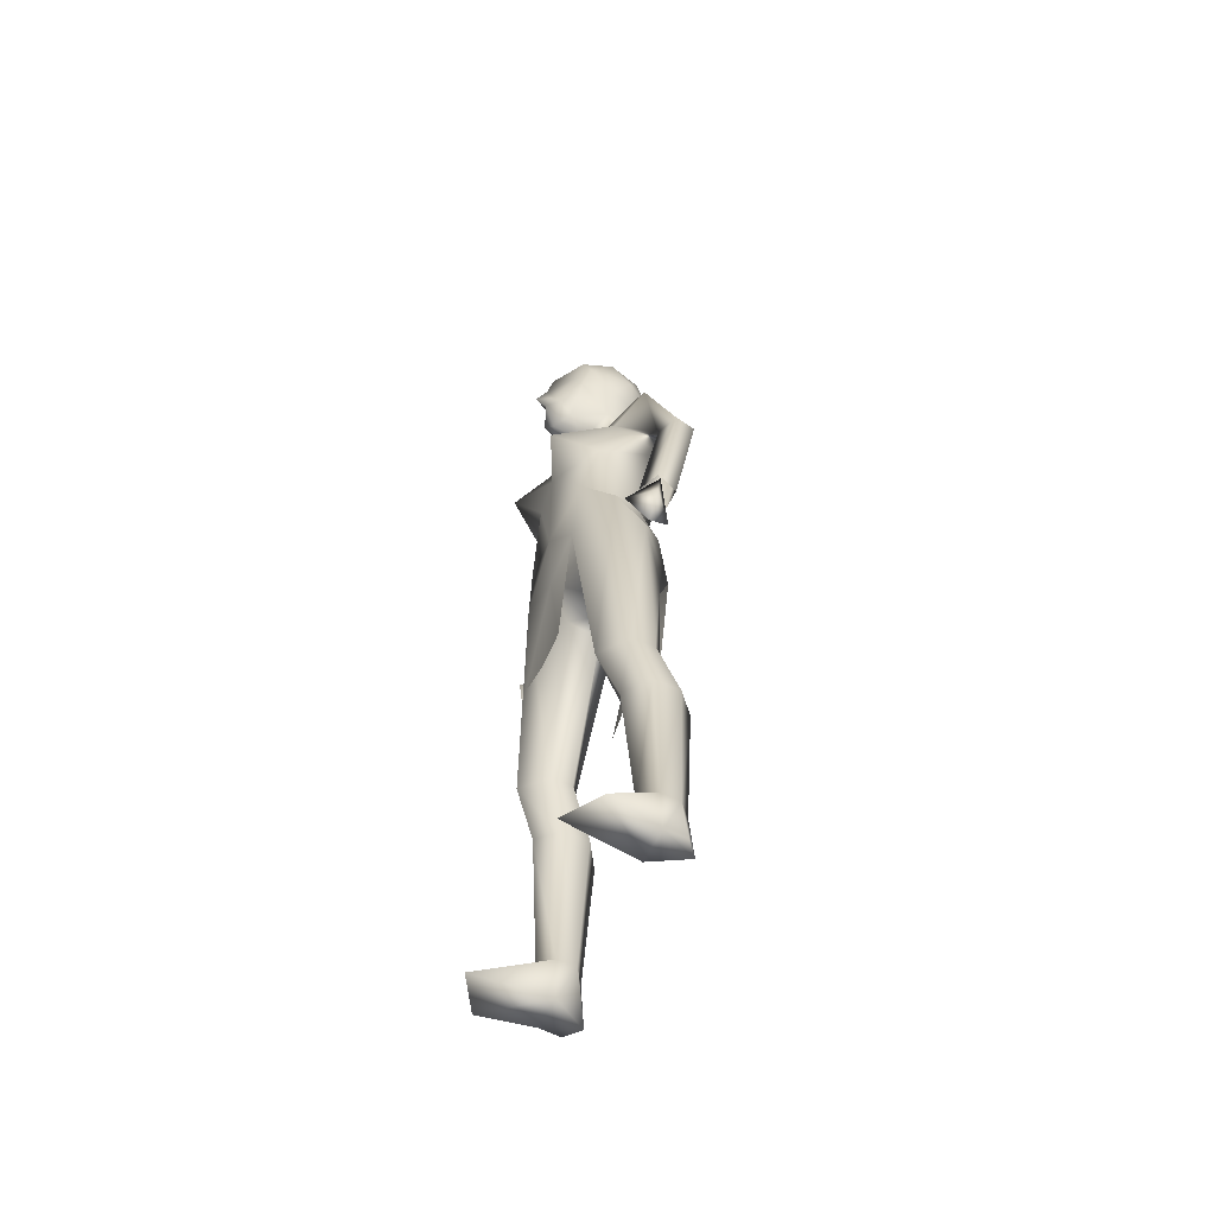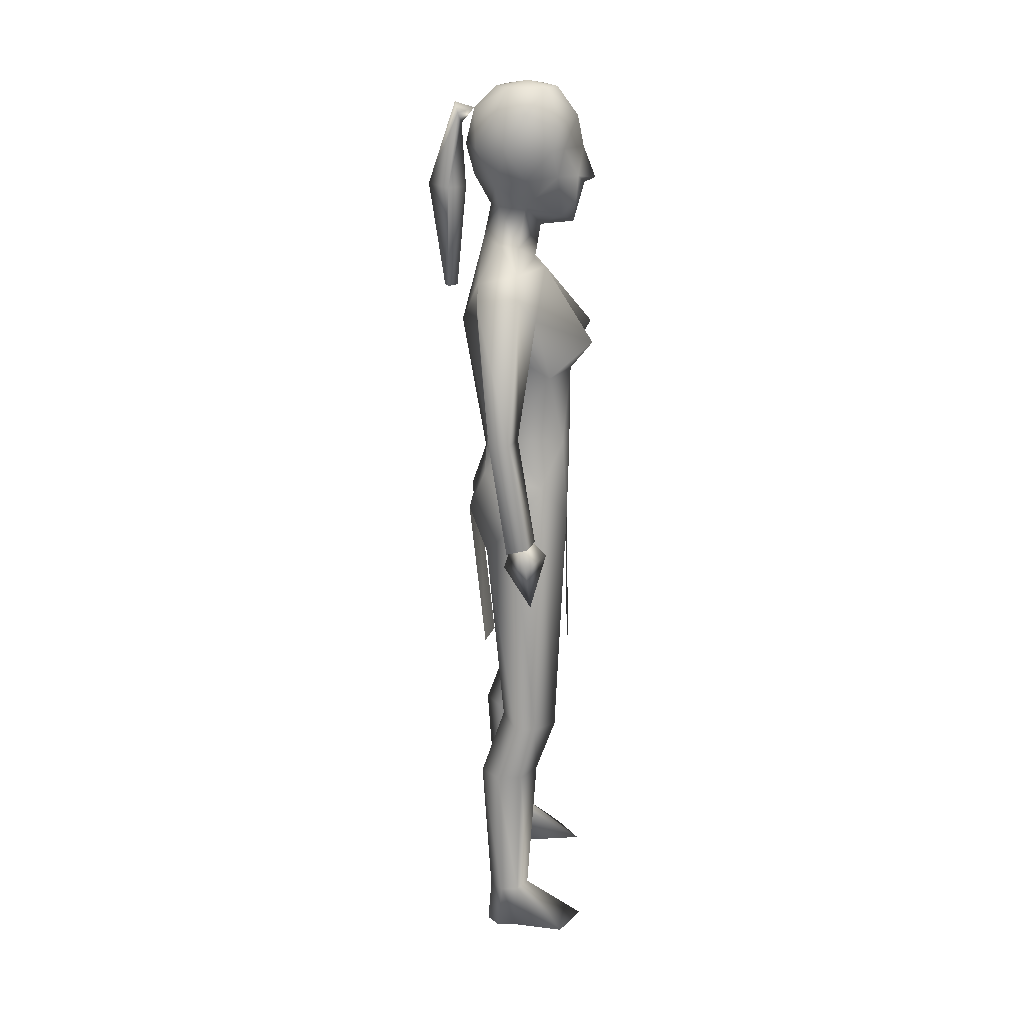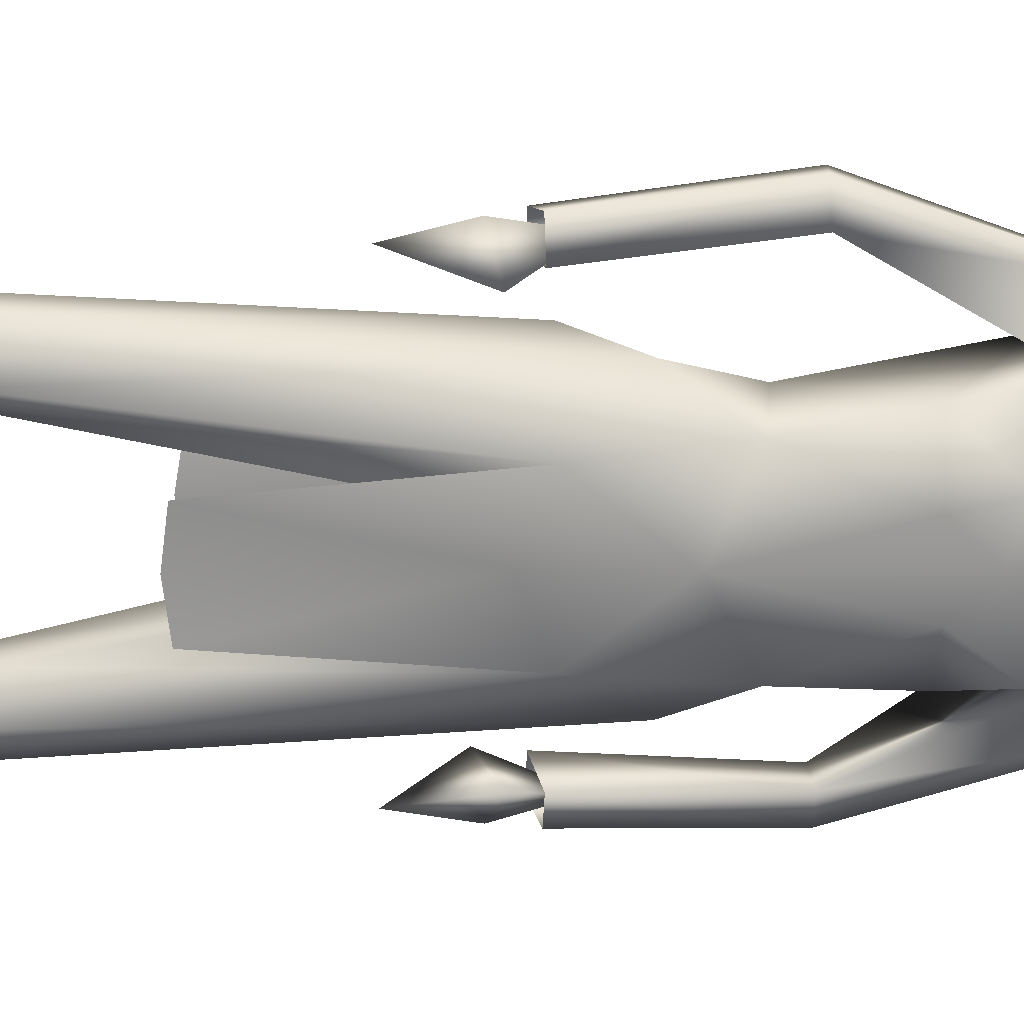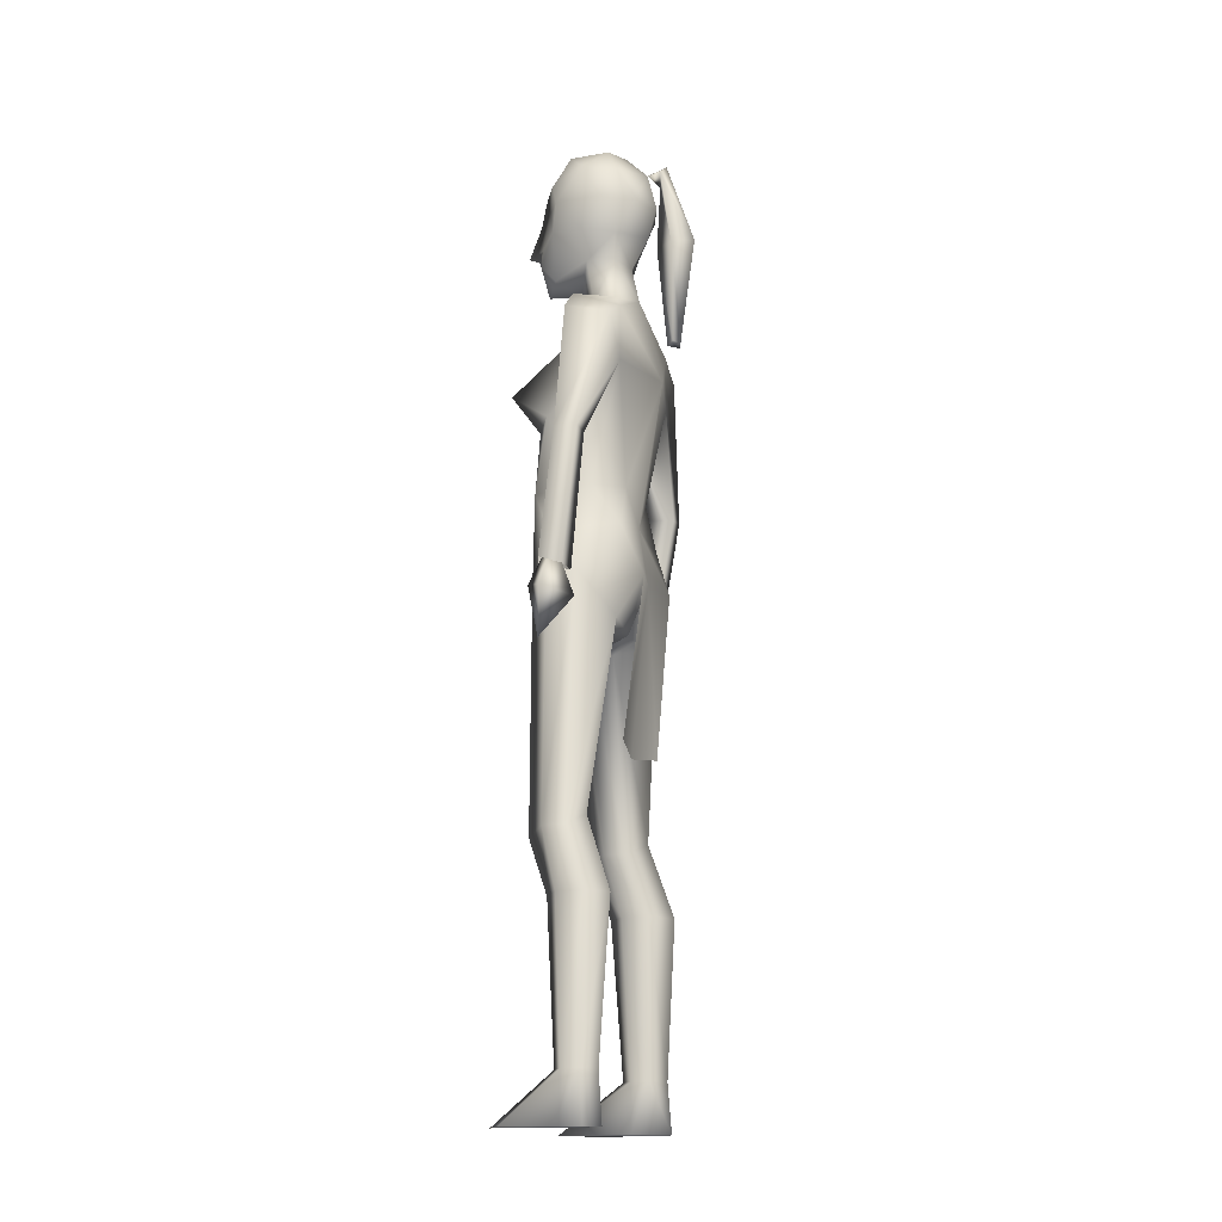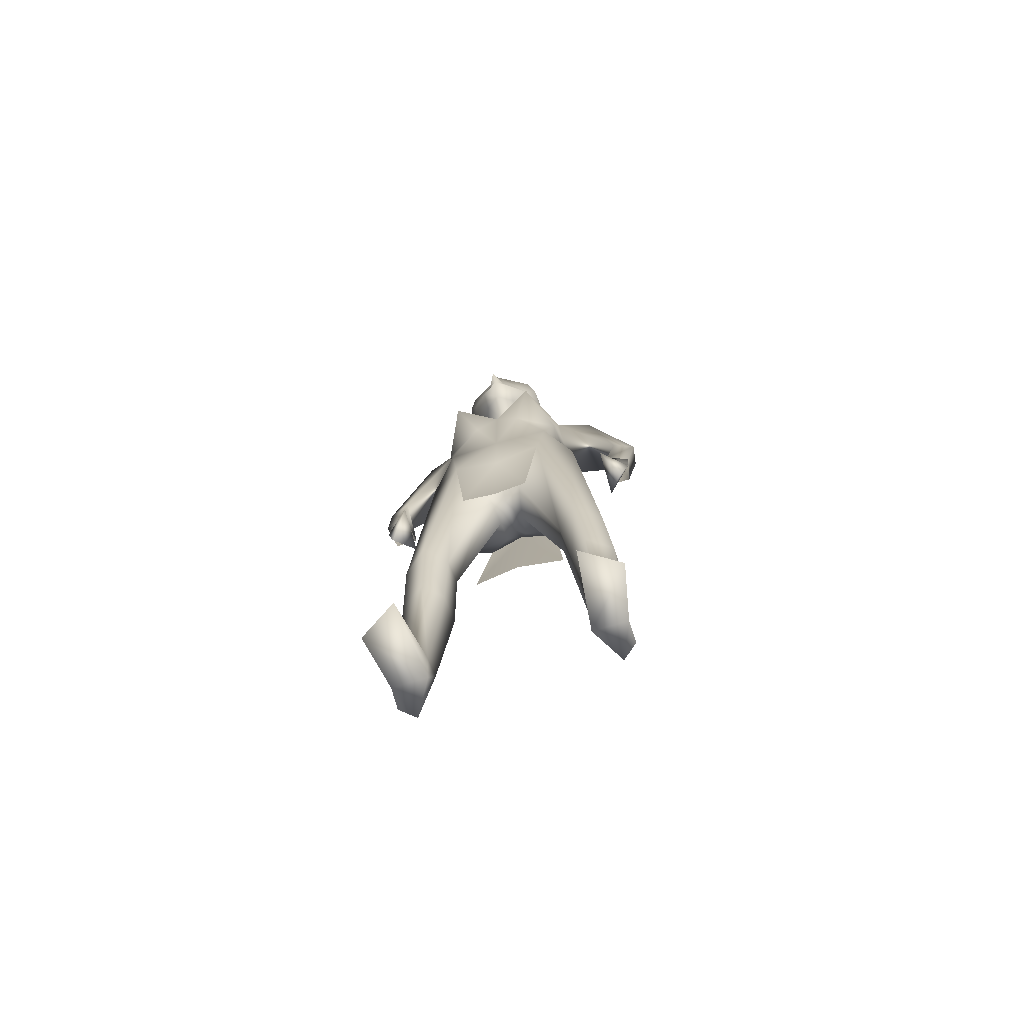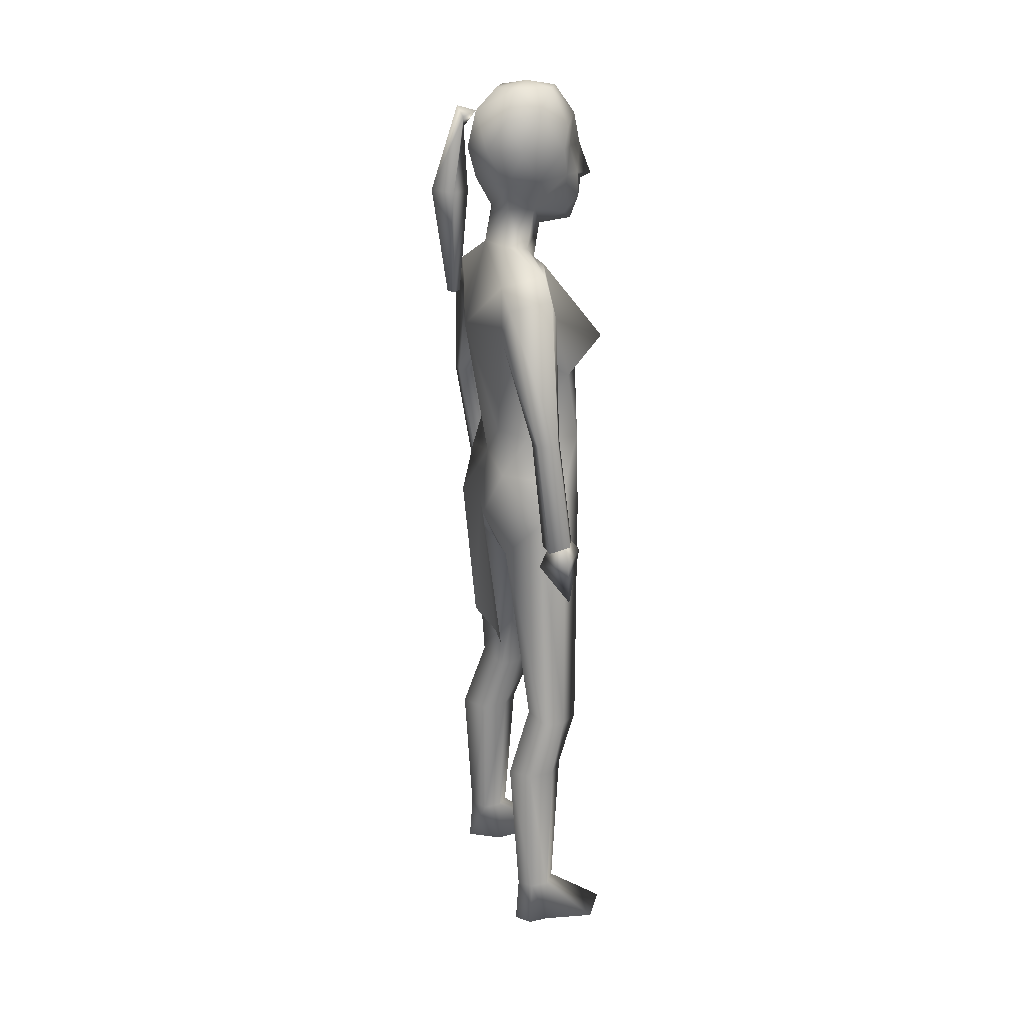
<metadata>
{"format":"obj","ext":"obj","renderer":"f3d","projection":"perspective","resolution":1024,"background":"white","views":[{"elev":-58.9,"azim":153.7,"up":"+Y"},{"elev":21.8,"azim":1.2,"up":"+Y"},{"elev":23.2,"azim":89.3,"up":"+Z"},{"elev":-16.5,"azim":-160.2,"up":"+Y"},{"elev":-74.2,"azim":106.7,"up":"+Y"},{"elev":22.5,"azim":-18.2,"up":"+Y"}]}
</metadata>
<code>
o Icosphere
v 0.1404 1.613 -0.01763
v 0.03807 1.613 -0.08532
v 0.1013 1.714 -0.07004
v -0.02515 1.731 -0.06902
v 0.03807 1.559 -0.05558
v 0.1007 1.621 -0.06822
v -0.02206 1.603 -0.06564
v 0.08871 1.672 -0.08385
v 0.1129 1.672 -0.04691
v -0.05922 1.672 -0.05607
v 0.000912 1.672 -0.09072
v 0.03807 1.741 -0.08114
v 0.07523 1.784 -0.04057
v 0.000912 1.784 -0.04057
v 0.1368 1.571 -0.03389
v 0.1079 1.54 -0.03165
v -0.01451 1.558 -0.04983
v 0.02363 1.476 -0.05328
v -0.01451 1.481 -0.04983
v 0.01593 0.9294 -0.1664
v 0.007902 1.1 -0.1101
v -0.05366 1.424 -0.1288
v -0.0536 1.318 -0.1288
v 0.172 1.294 -0.0821
v 0.1295 1.231 -0.04682
v 0.05941 1.349 -0.1303
v 0.1249 0.9294 -0.08936
v 0.02611 1.446 -0.1567
v -0.05366 1.389 -0.1797
v 0.02677 0.9596 -0.2442
v 0.08286 0.8891 -0.2148
v 0.05194 0.7871 -0.2441
v -0.001611 0.862 -0.2142
v 0.04255 0.8732 -0.2631
v -0.009814 0.08662 -0.1403
v -0.0318 0.08662 -0.1742
v -0.008815 0.08662 -0.1982
v 0.02516 0.08662 -0.1972
v 0.04714 0.08662 -0.1662
v 0.02516 0.08662 -0.1432
v -0.01734 0.3677 -0.1181
v -0.04952 0.3677 -0.1678
v -0.01588 0.3677 -0.2029
v 0.03385 0.3677 -0.2015
v 0.06603 0.3677 -0.1561
v 0.03385 0.3677 -0.1225
v 0.02077 0.4793 -0.1055
v -0.004082 0.5008 -0.1578
v 0.02195 0.4793 -0.1946
v 0.06226 0.4793 -0.1931
v 0.1037 0.4691 -0.1455
v 0.06226 0.4793 -0.1101
v 0.01352 0.8204 -0.02264
v -0.03945 0.8515 -0.1086
v 0.07197 1.009 -0.1558
v 0.07197 0.8515 -0.03398
v -0.03851 -0.003111 -0.1758
v -0.01536 -0.003111 -0.2029
v 0.02428 -0.003111 -0.2018
v 0.02428 -0.003111 -0.1388
v 0.1201 -0.002051 -0.2218
v 0.1629 -0.002051 -0.1533
v -0.07677 0.9347 -0.07066
v -0.04381 1.023 -0.1013
v -0.02946 0.8414 -0.02025
v 0.1151 1.092 -0.1058
v 0.0875 1.231 -0.1241
v 0.02611 1.406 -0.1963
v -0.03812 1.105 -0.05419
v -0.02922 1.141 -0.2444
v 0.02659 1.145 -0.2426
v -0.02925 1.144 -0.2791
v 0.01014 1.144 -0.2853
v 0.004394 0.908 -0.2153
v 0.06021 0.9219 -0.2262
v 0.004363 0.9075 -0.2577
v 0.04376 0.9204 -0.2673
v 0.1315 0.6292 -0.06297
v -0.04451 0.6382 -0.09021
v -0.09498 1.735 -0.02033
v -0.1152 1.589 -0.01971
v -0.1169 1.391 -0.02033
v -0.04596 1.486 -0
v 0.1404 1.613 0.01763
v 0.03807 1.613 0.08532
v -0.06422 1.613 -0
v 0.1013 1.714 0.07004
v -0.02515 1.731 0.06902
v 0.03998 1.795 0
v 0.1742 1.608 0
v 0.03807 1.559 0.05558
v 0.1007 1.621 0.06822
v -0.03147 1.554 -0
v -0.02206 1.603 0.06564
v 0.1505 1.668 0
v 0.08871 1.672 0.08385
v 0.1129 1.672 0.04691
v -0.05922 1.672 0.05607
v 0.000912 1.672 0.09072
v -0.08035 1.673 -0
v 0.1383 1.728 0
v 0.03807 1.741 0.08114
v -0.06341 1.742 -0
v 0.0982 1.784 0
v 0.07523 1.784 0.04057
v 0.000912 1.784 0.04057
v -0.02206 1.784 -0
v 0.1529 1.598 0
v 0.132 1.521 0
v 0.1368 1.571 0.03389
v 0.06728 1.514 0
v 0.05592 1.445 0
v 0.1079 1.54 0.03165
v -0.01451 1.558 0.04983
v 0.02363 1.476 0.05328
v -0.01451 1.481 0.04983
v -0.08974 1.319 -0
v -0.04345 1.043 -0
v -0.06027 0.9338 -0
v -0.01732 0.8472 -0
v 0.01593 0.9294 0.1664
v 0.007902 1.1 0.1101
v -0.05366 1.424 0.1288
v -0.0536 1.318 0.1288
v 0.1295 1.278 0
v 0.1227 0.8948 0
v 0.05216 0.8275 0
v 0.172 1.294 0.0821
v 0.1295 1.231 0.04682
v 0.05941 1.349 0.1303
v 0.1249 0.9294 0.08936
v 0.02611 1.446 0.1567
v -0.05366 1.389 0.1797
v 0.02677 0.9596 0.2442
v 0.08286 0.8891 0.2148
v 0.05194 0.7871 0.2441
v -0.001611 0.862 0.2142
v 0.04255 0.8732 0.2631
v -0.009814 0.08662 0.1403
v -0.0318 0.08662 0.1742
v -0.008815 0.08662 0.1982
v 0.02516 0.08662 0.1972
v 0.04714 0.08662 0.1662
v 0.02516 0.08662 0.1432
v -0.01734 0.3677 0.1181
v -0.04952 0.3677 0.1678
v -0.01588 0.3677 0.2029
v 0.03385 0.3677 0.2015
v 0.06603 0.3677 0.1561
v 0.03385 0.3677 0.1225
v 0.02077 0.4793 0.1055
v -0.004082 0.5008 0.1578
v 0.02195 0.4793 0.1946
v 0.06226 0.4793 0.1931
v 0.1037 0.4691 0.1455
v 0.06226 0.4793 0.1101
v 0.01352 0.8204 0.02264
v -0.03945 0.8515 0.1086
v 0.07197 1.009 0.1558
v 0.07197 0.8515 0.03398
v -0.03851 -0.003111 0.1758
v -0.01536 -0.003111 0.2029
v 0.02428 -0.003111 0.2018
v 0.02428 -0.003111 0.1388
v 0.1201 -0.002051 0.2218
v 0.1629 -0.002051 0.1533
v -0.07677 0.9347 0.07066
v -0.04381 1.023 0.1013
v -0.02946 0.8414 0.02025
v 0.1151 1.092 0.1058
v 0.1295 1.043 0
v 0.0875 1.231 0.1241
v 0.02611 1.406 0.1963
v -0.03812 1.105 0.05419
v -0.02922 1.141 0.2444
v 0.02659 1.145 0.2426
v -0.02925 1.144 0.2791
v 0.01014 1.144 0.2853
v 0.004394 0.908 0.2153
v 0.06021 0.9219 0.2262
v 0.004363 0.9075 0.2577
v 0.04376 0.9204 0.2673
v 0.07729 1.429 0
v 0.1293 0.6212 0
v 0.1315 0.6292 0.06297
v -0.02801 0.6233 -0
v -0.04451 0.6382 0.09021
v -0.1009 1.754 -0
v -0.08823 1.713 -0
v -0.09498 1.735 0.02033
v -0.1542 1.595 -0
v -0.08092 1.589 -0
v -0.1152 1.589 0.01971
v -0.1249 1.391 -0
v -0.09979 1.391 -0
v -0.1169 1.391 0.02033
g Icosphere_Icosphere_Material.001
f 1 95 90
f 2 8 6
f 86 10 7
f 95 1 9
f 2 11 8
f 86 100 10
f 3 13 101
f 4 14 12
f 107 89 14
f 107 14 103
f 103 14 4
f 14 89 13
f 14 13 12
f 12 13 3
f 13 89 104
f 13 104 101
f 100 103 10
f 10 103 4
f 11 4 12
f 11 12 8
f 8 12 3
f 9 3 101
f 9 101 95
f 10 4 11
f 10 11 7
f 7 11 2
f 8 3 9
f 8 9 6
f 6 9 1
f 93 86 7
f 7 17 93
f 5 7 2
f 5 2 6
f 1 90 108
f 109 15 108
f 108 15 1
f 6 1 15
f 15 109 16
f 15 16 6
f 6 16 5
f 111 16 109
f 16 111 5
f 5 17 7
f 5 18 17
f 111 18 5
f 83 93 17
f 17 19 83
f 18 19 17
f 112 18 111
f 21 55 64
f 117 83 22
f 117 22 23
f 64 55 20
f 26 183 24
f 24 125 25
f 24 183 125
f 63 65 119
f 66 171 27
f 51 50 55 27
f 183 28 112
f 19 18 28
f 183 26 28
f 22 19 28
f 22 28 68 29
f 52 51 27 56
f 28 26 68
f 22 29 23
f 33 31 30
f 31 33 32
f 33 34 32
f 33 30 34
f 31 34 30
f 32 34 31
f 19 22 83
f 36 35 41 42
f 35 40 46 41
f 39 38 44 45
f 40 39 45 46
f 37 36 42 43
f 38 37 43 44
f 45 44 50 51
f 46 45 51 52
f 41 46 52 47
f 44 43 49 50
f 42 41 47 48
f 43 42 48 49
f 47 52 56 53
f 48 47 53 54
f 35 36 57
f 57 60 35
f 36 37 58 57
f 37 38 59 58
f 59 38 61
f 40 60 62
f 38 39 61
f 39 40 62
f 61 39 62
f 35 60 40
f 53 127 120
f 50 49 20 55
f 49 48 54 20
f 53 56 127
f 63 54 65
f 126 27 171
f 53 65 54
f 127 56 126
f 63 20 54
f 63 64 20
f 63 118 64
f 126 56 27
f 120 65 53
f 55 21 66
f 55 66 27
f 63 119 118
f 65 120 119
f 125 171 25
f 171 66 25
f 25 67 24
f 26 24 67
f 25 66 67
f 66 21 67
f 26 67 23
f 67 21 23
f 21 64 69
f 64 118 69
f 118 117 69
f 23 69 117
f 23 21 69
f 29 68 73 72
f 68 26 71 73
f 26 23 70 71
f 23 29 72 70
f 72 73 77 76
f 73 71 75 77
f 71 70 74 75
f 70 72 76 74
f 18 112 28
f 57 58 59 60
f 61 62 60 59
f 126 184 78 27
f 119 63 79 186
f 188 103 80
f 189 80 103
f 189 192 81 80
f 80 81 191 188
f 192 195 82 81
f 81 82 194 191
f 82 195 194
f 84 90 95
f 85 92 96
f 86 94 98
f 95 97 84
f 85 96 99
f 86 98 100
f 87 101 105
f 88 102 106
f 107 106 89
f 107 103 106
f 103 88 106
f 106 105 89
f 106 102 105
f 102 87 105
f 105 104 89
f 105 101 104
f 100 98 103
f 98 88 103
f 99 102 88
f 99 96 102
f 96 87 102
f 97 101 87
f 97 95 101
f 98 99 88
f 98 94 99
f 94 85 99
f 96 97 87
f 96 92 97
f 92 84 97
f 93 94 86
f 94 93 114
f 91 85 94
f 91 92 85
f 84 108 90
f 109 108 110
f 108 84 110
f 92 110 84
f 110 113 109
f 110 92 113
f 92 91 113
f 111 109 113
f 113 91 111
f 91 94 114
f 91 114 115
f 111 91 115
f 83 114 93
f 114 83 116
f 115 114 116
f 112 111 115
f 122 168 159
f 117 123 83
f 117 124 123
f 168 121 159
f 130 128 183
f 128 129 125
f 128 125 183
f 167 119 169
f 170 131 171
f 155 131 159 154
f 183 112 132
f 116 132 115
f 183 132 130
f 123 132 116
f 123 133 173 132
f 156 160 131 155
f 132 173 130
f 123 124 133
f 137 134 135
f 135 136 137
f 137 136 138
f 137 138 134
f 135 134 138
f 136 135 138
f 116 83 123
f 140 146 145 139
f 139 145 150 144
f 143 149 148 142
f 144 150 149 143
f 141 147 146 140
f 142 148 147 141
f 149 155 154 148
f 150 156 155 149
f 145 151 156 150
f 148 154 153 147
f 146 152 151 145
f 147 153 152 146
f 151 157 160 156
f 152 158 157 151
f 139 161 140
f 161 139 164
f 140 161 162 141
f 141 162 163 142
f 163 165 142
f 144 166 164
f 142 165 143
f 143 166 144
f 165 166 143
f 139 144 164
f 157 120 127
f 154 159 121 153
f 153 121 158 152
f 157 127 160
f 167 169 158
f 126 171 131
f 157 158 169
f 127 126 160
f 167 158 121
f 167 121 168
f 167 168 118
f 126 131 160
f 120 157 169
f 159 170 122
f 159 131 170
f 167 118 119
f 169 119 120
f 125 129 171
f 171 129 170
f 129 128 172
f 130 172 128
f 129 172 170
f 170 172 122
f 130 124 172
f 172 124 122
f 122 174 168
f 168 174 118
f 118 174 117
f 124 117 174
f 124 174 122
f 133 177 178 173
f 173 178 176 130
f 130 176 175 124
f 124 175 177 133
f 177 181 182 178
f 178 182 180 176
f 176 180 179 175
f 175 179 181 177
f 115 132 112
f 161 164 163 162
f 165 163 164 166
f 126 131 185 184
f 119 186 187 167
f 188 190 103
f 189 103 190
f 189 190 193 192
f 190 188 191 193
f 192 193 196 195
f 193 191 194 196
f 196 194 195

</code>
